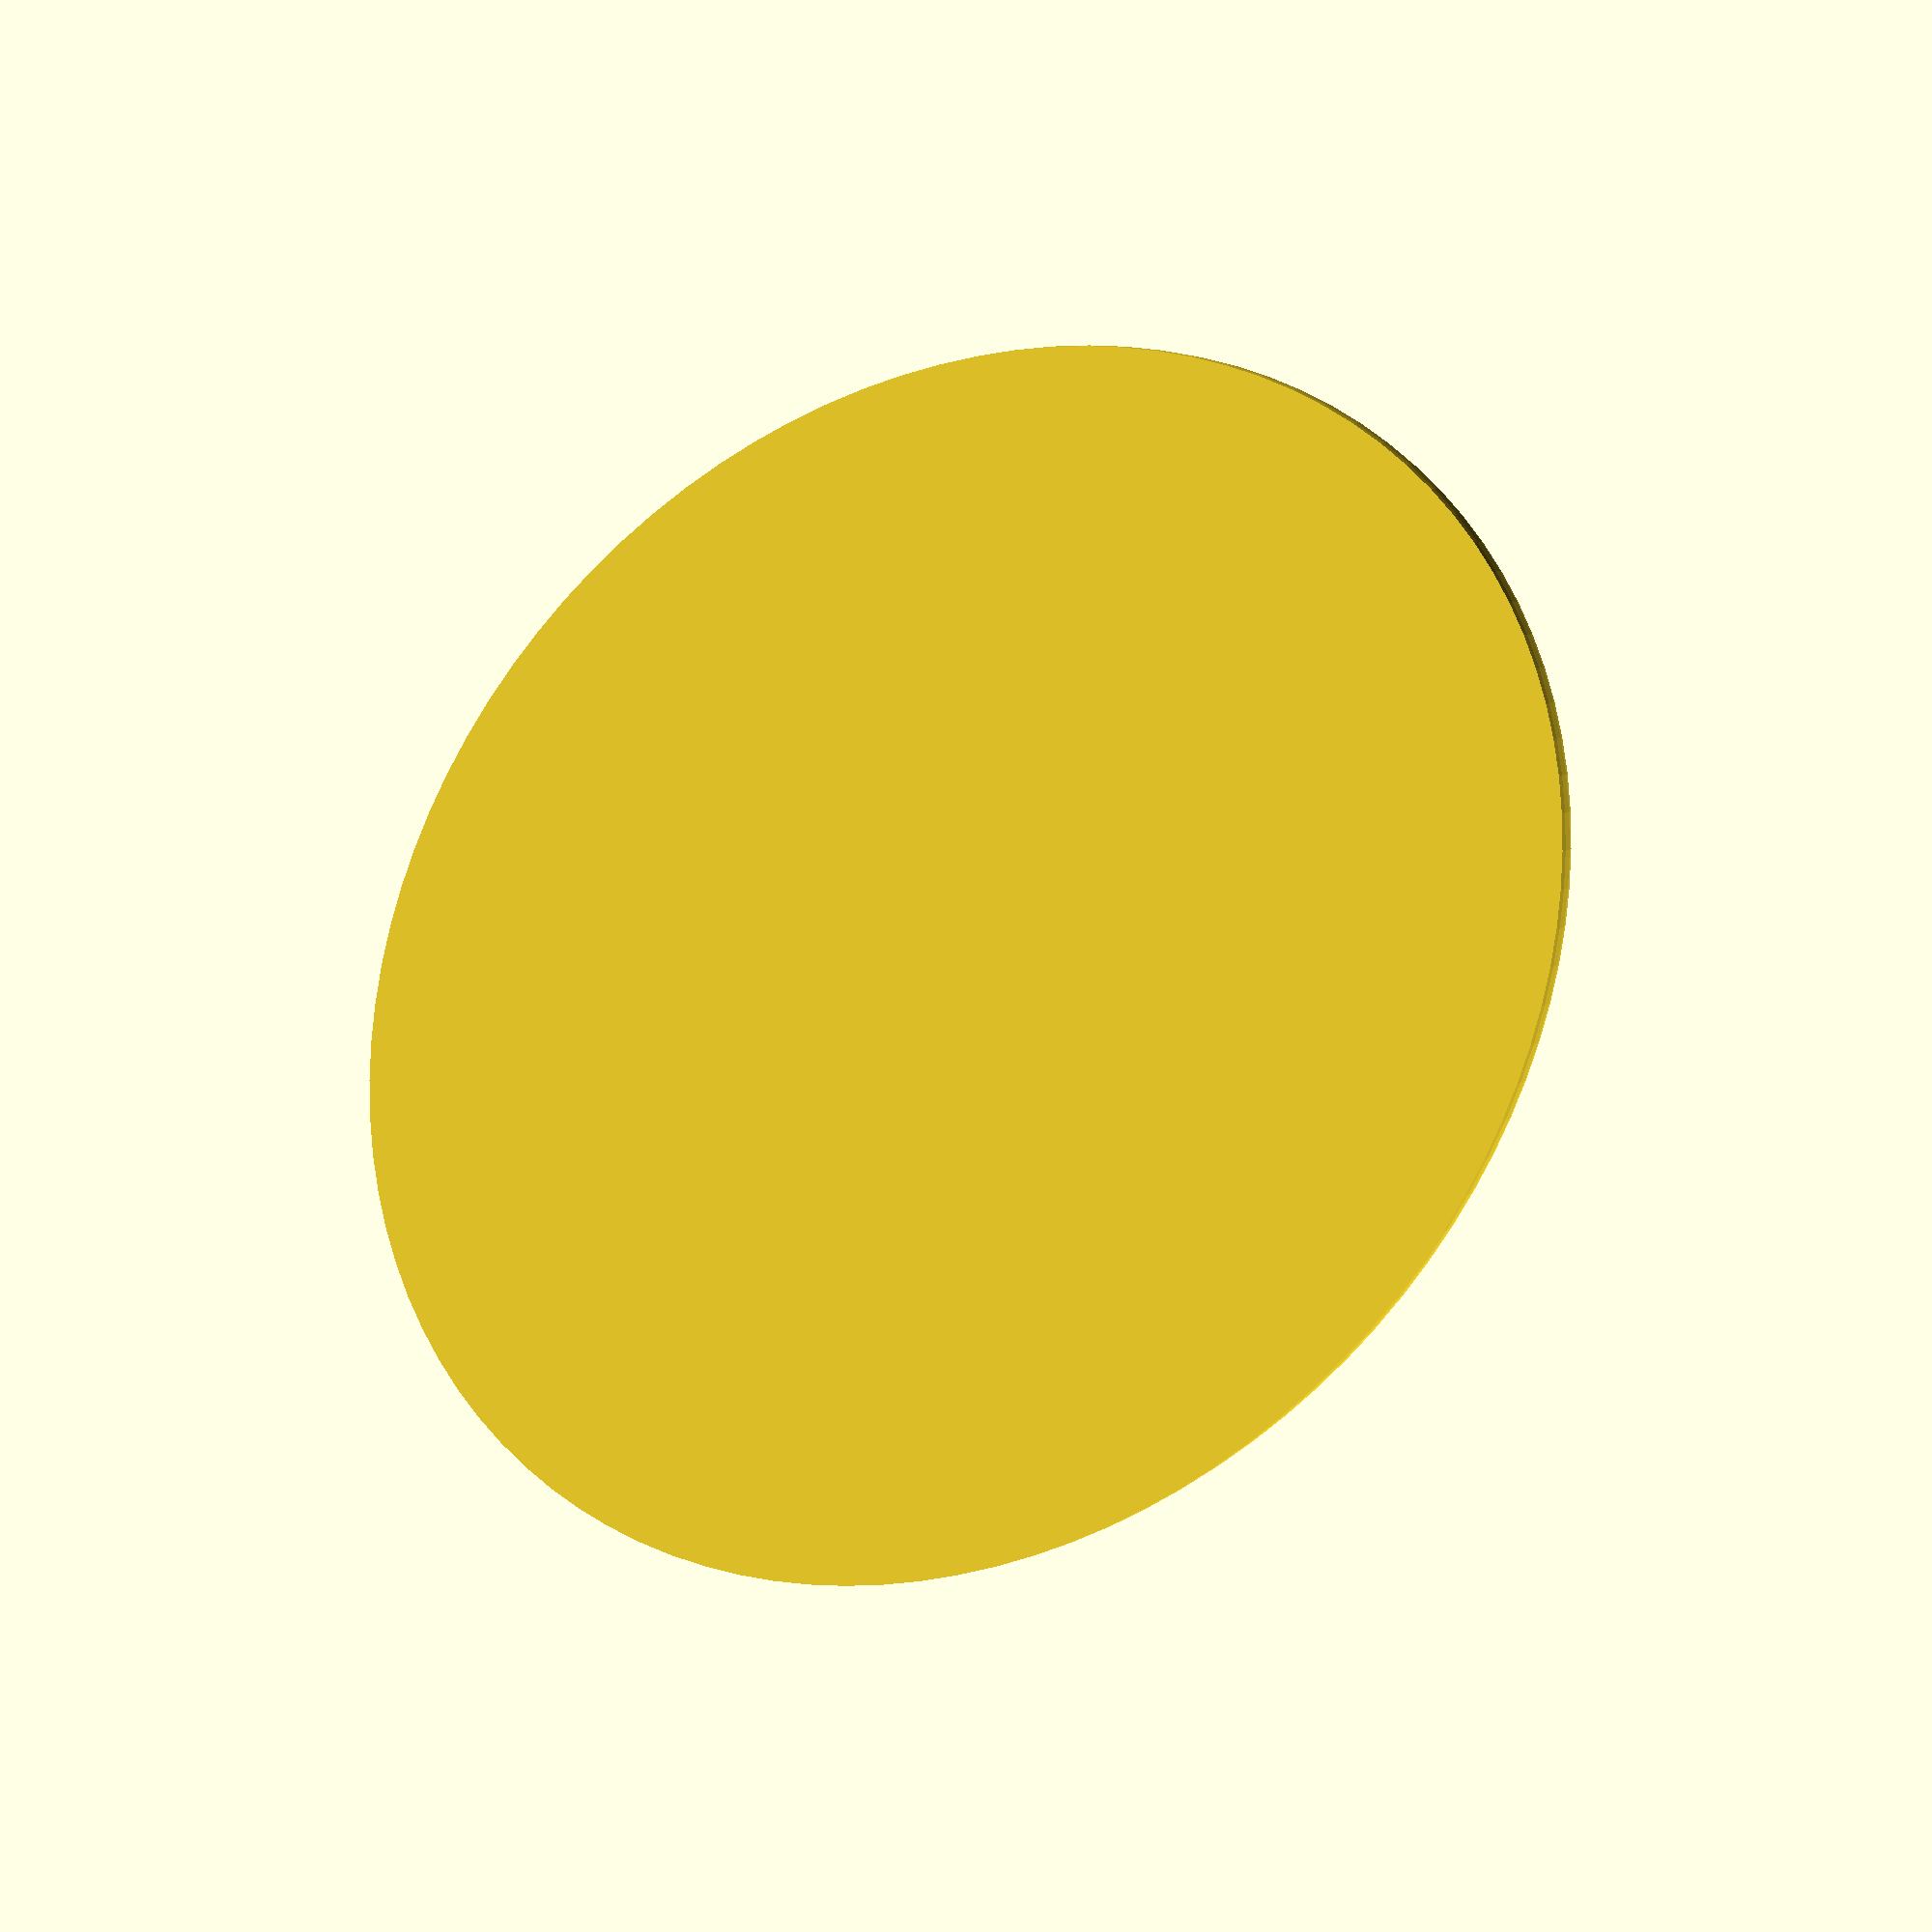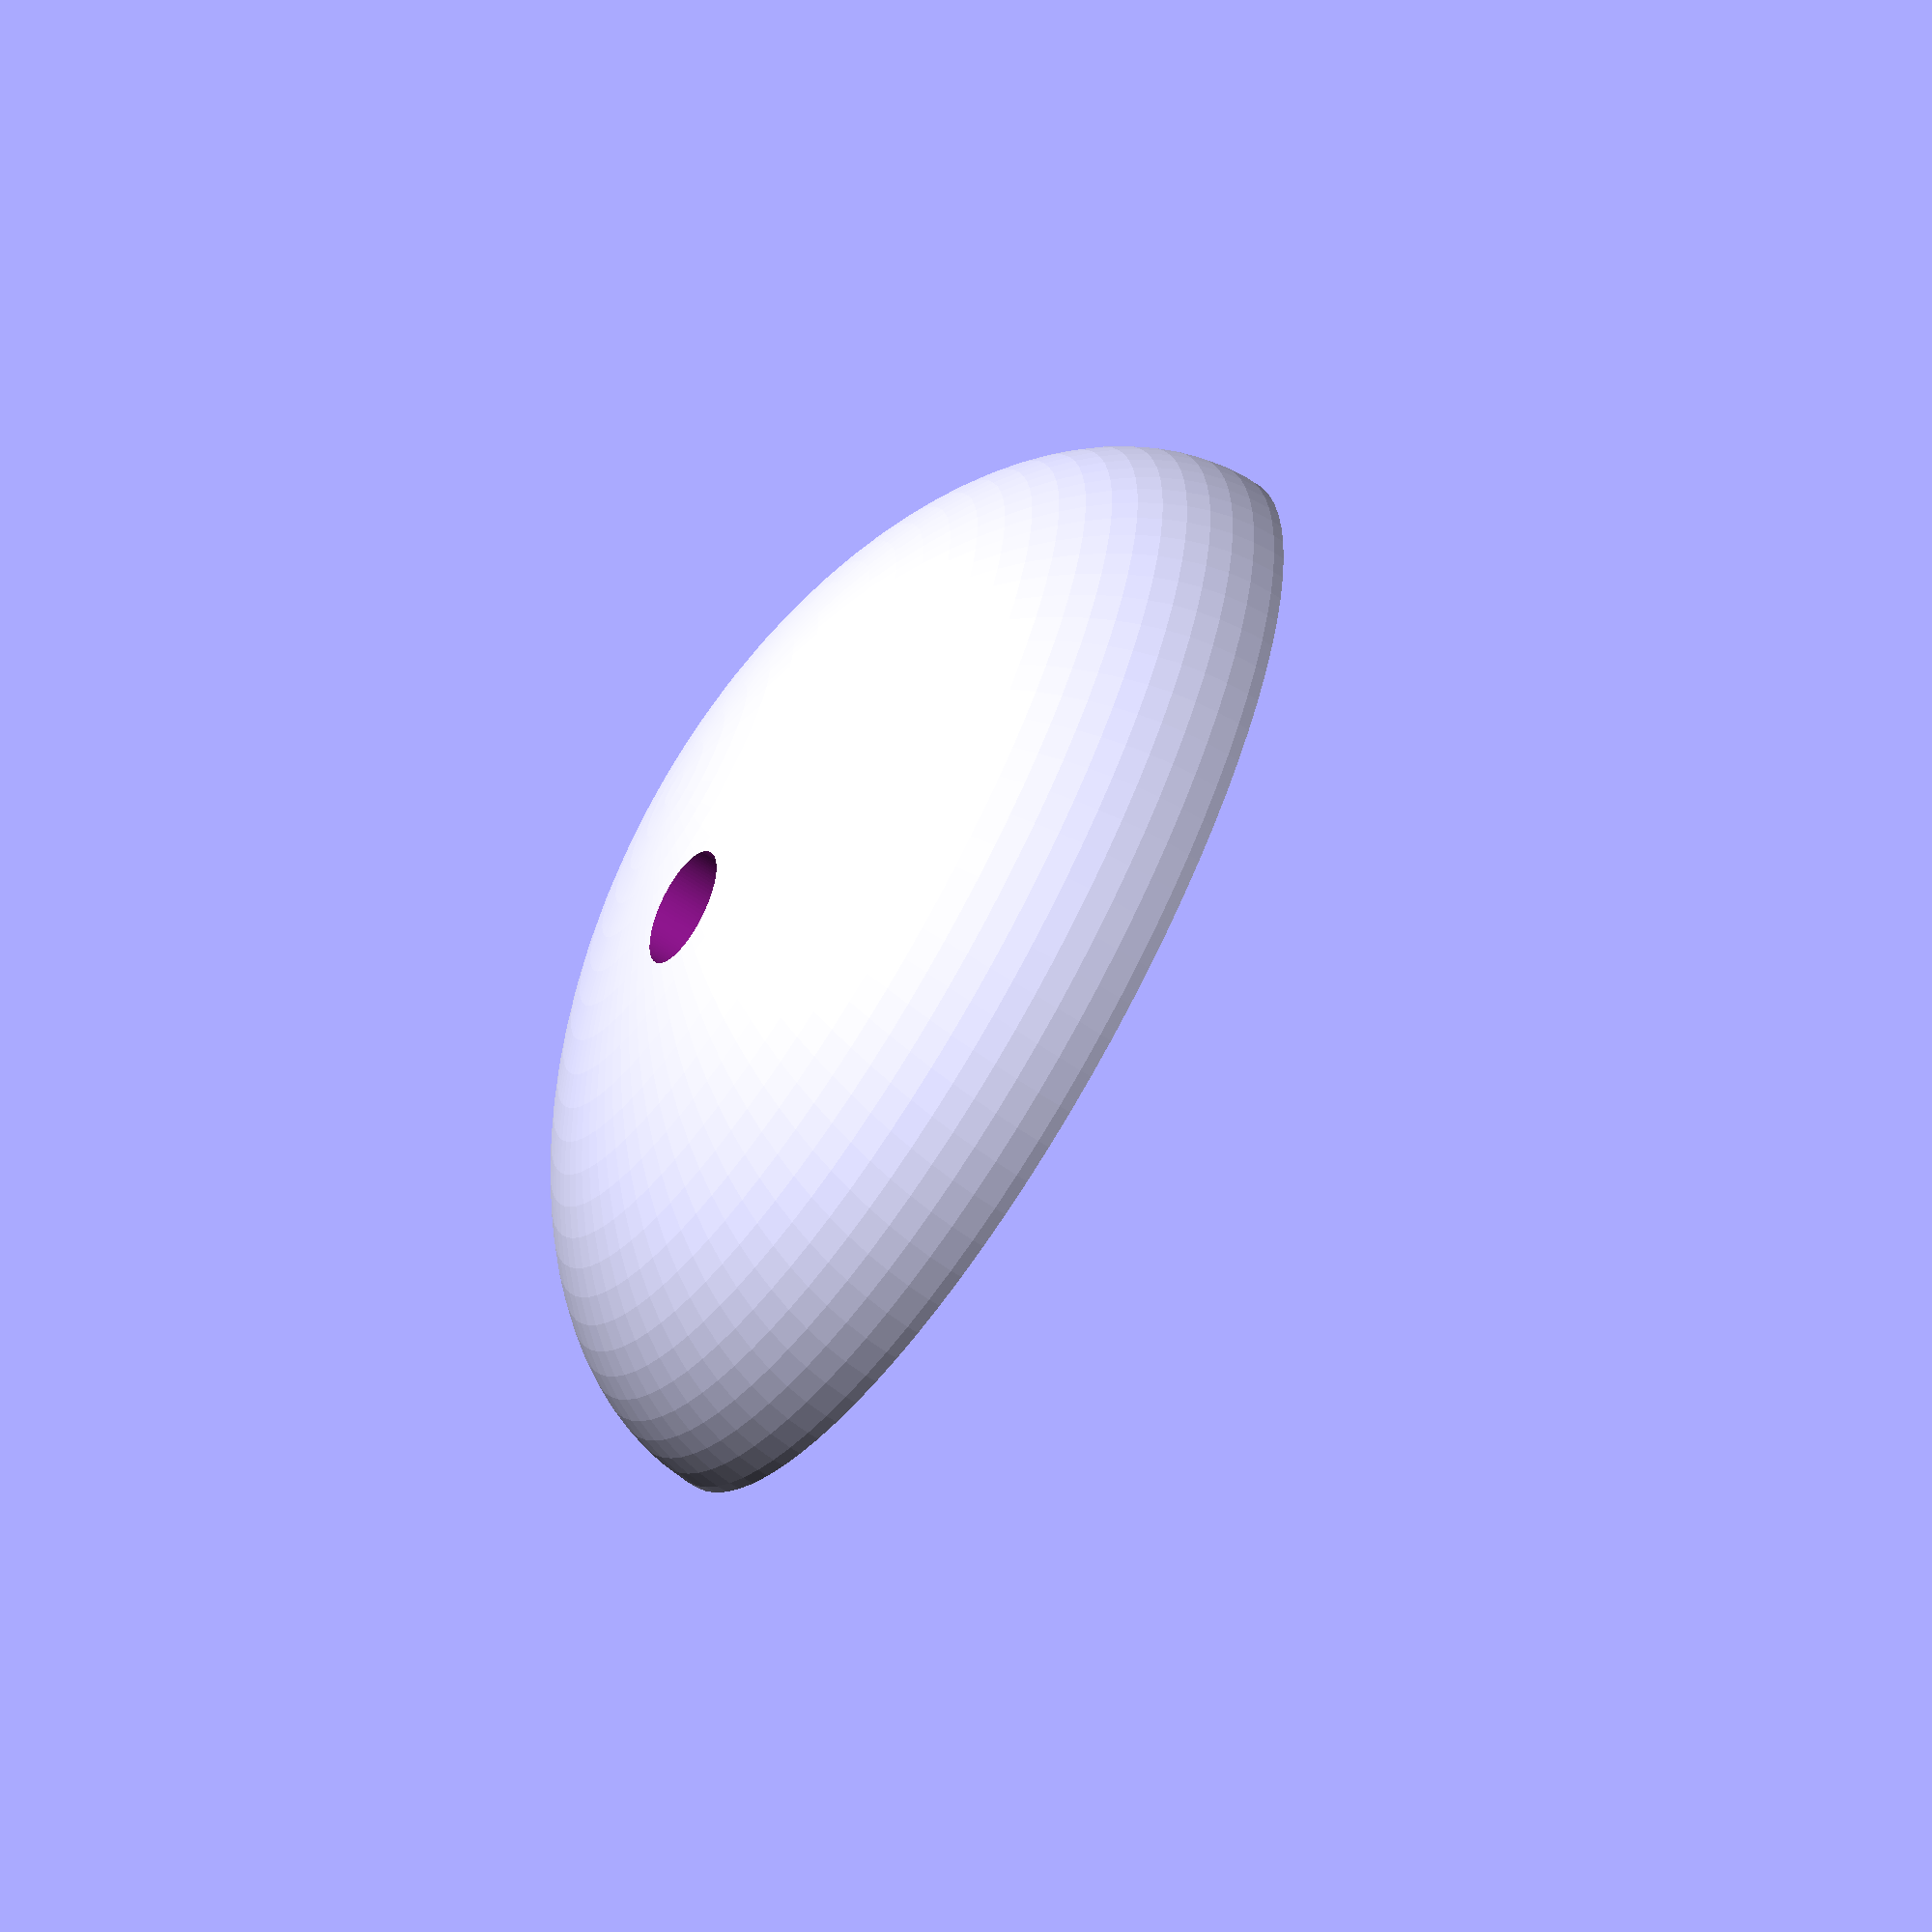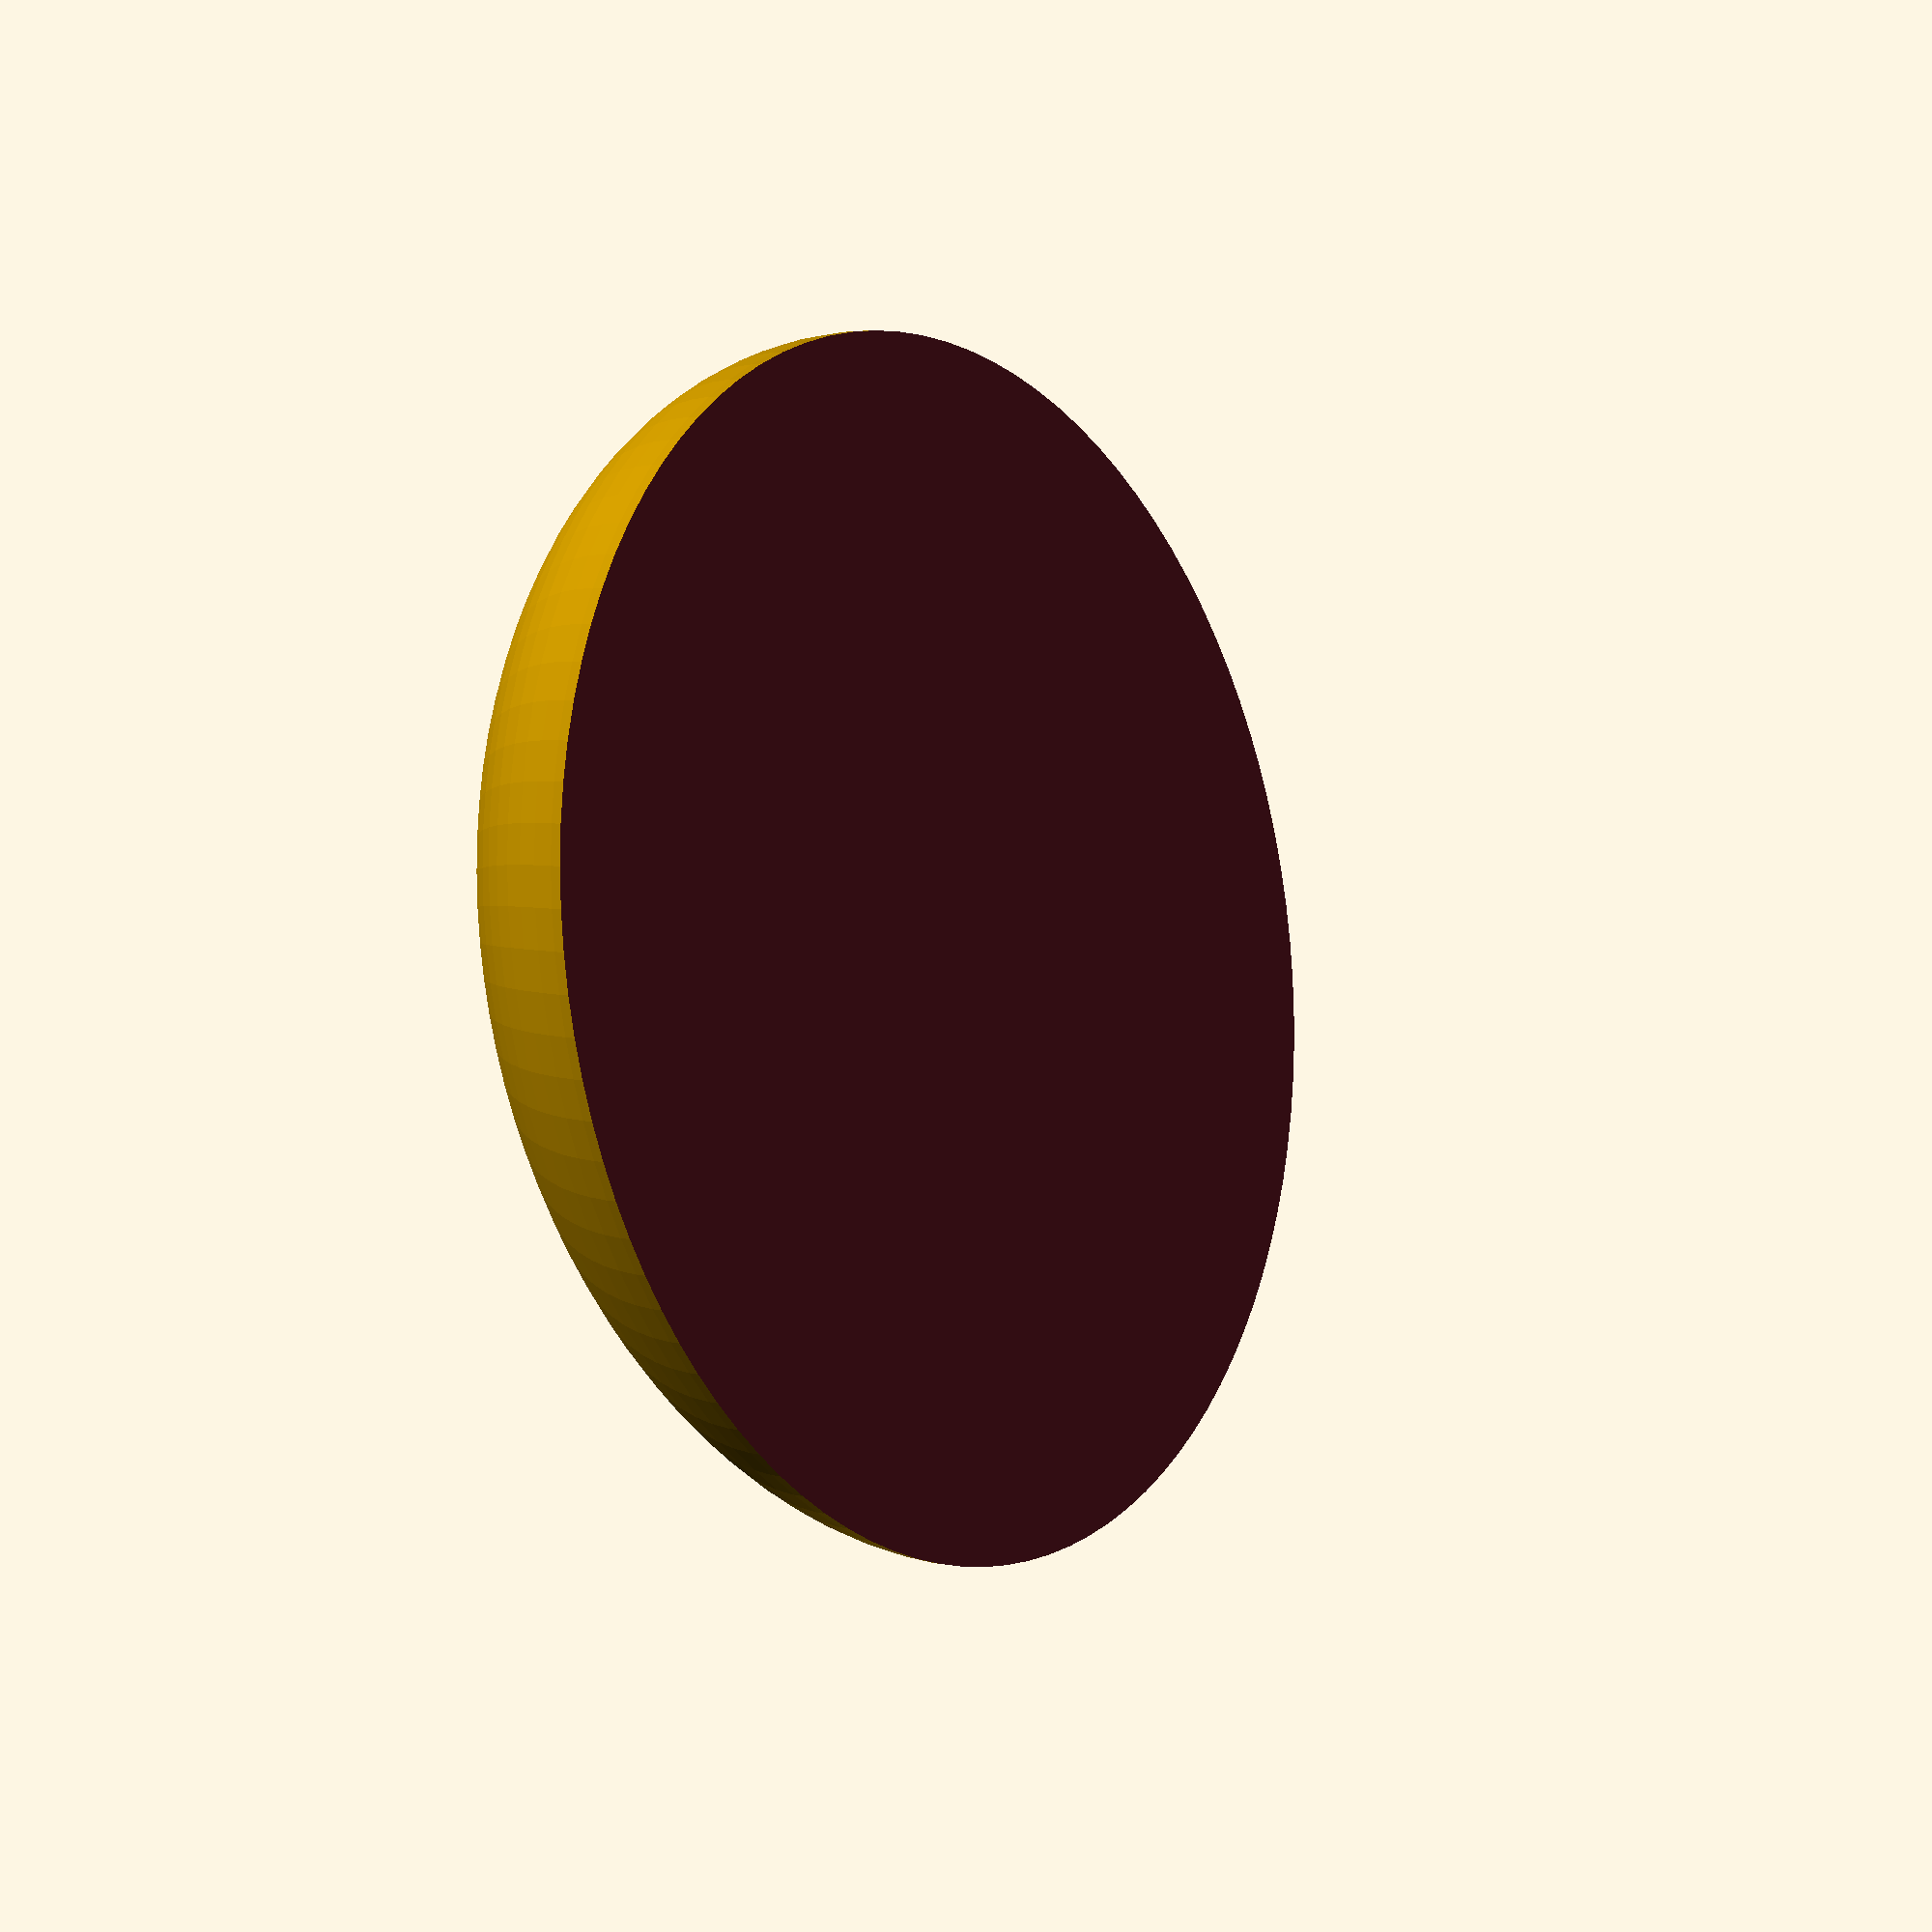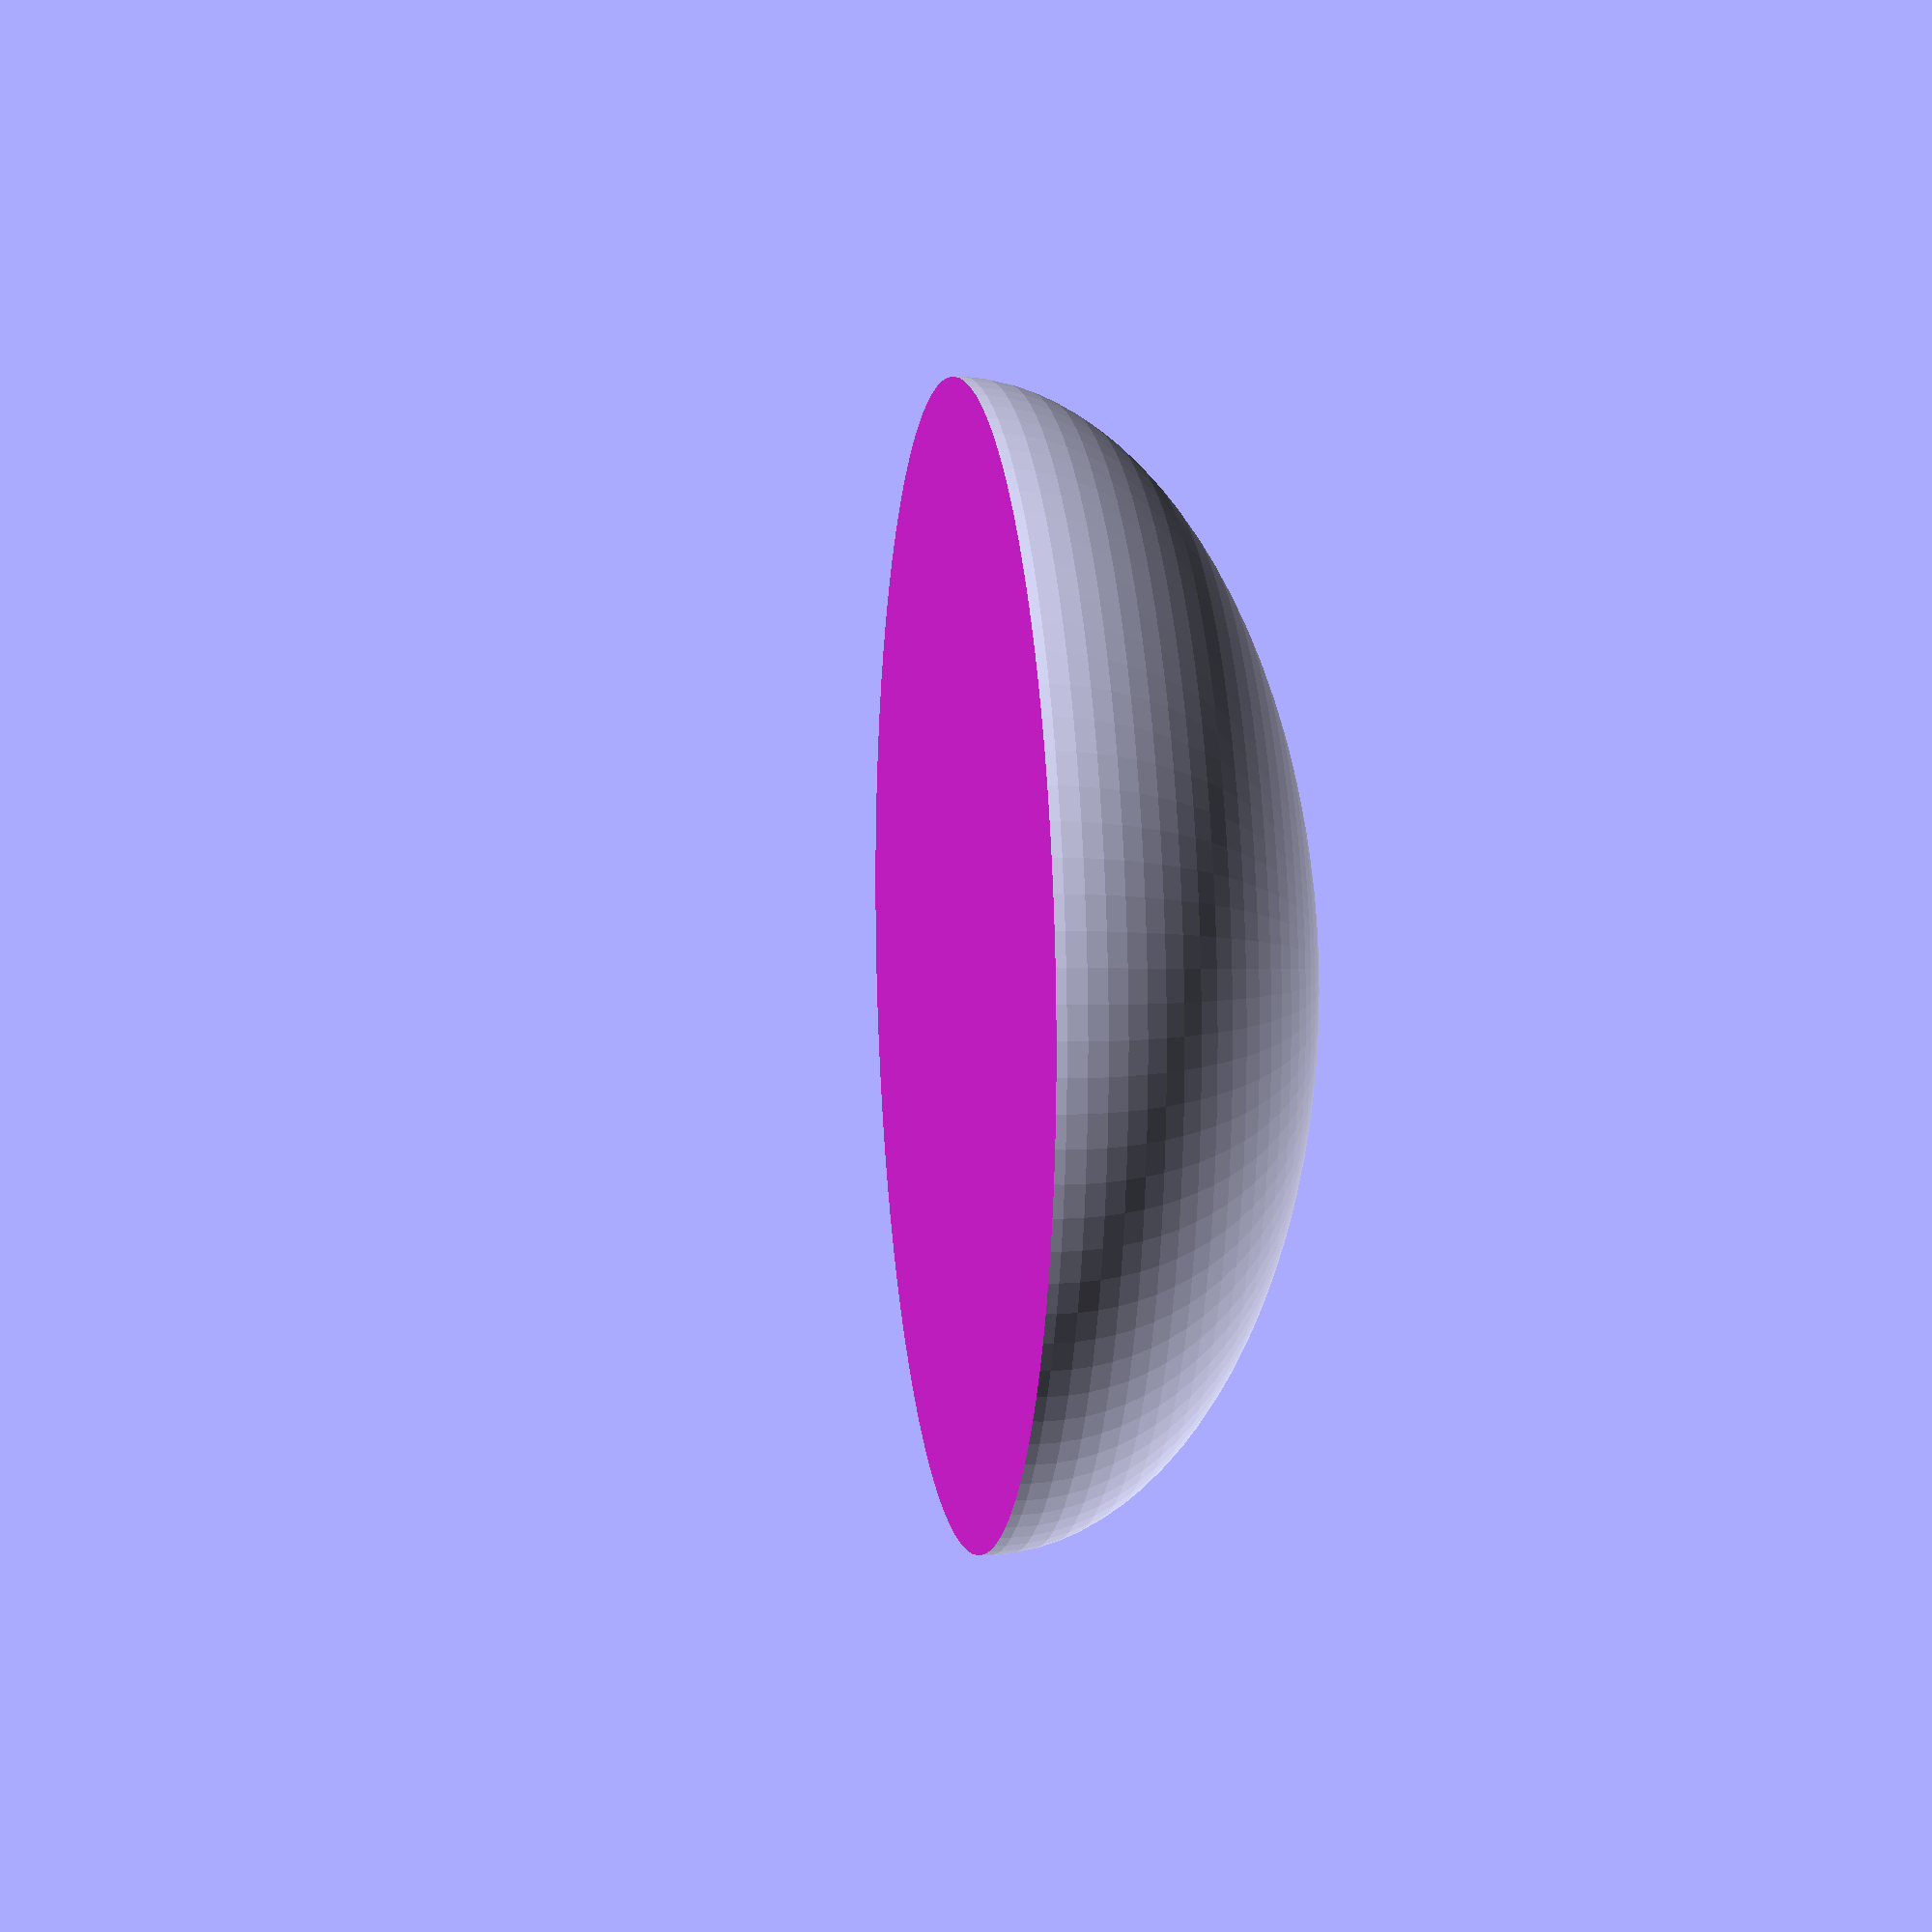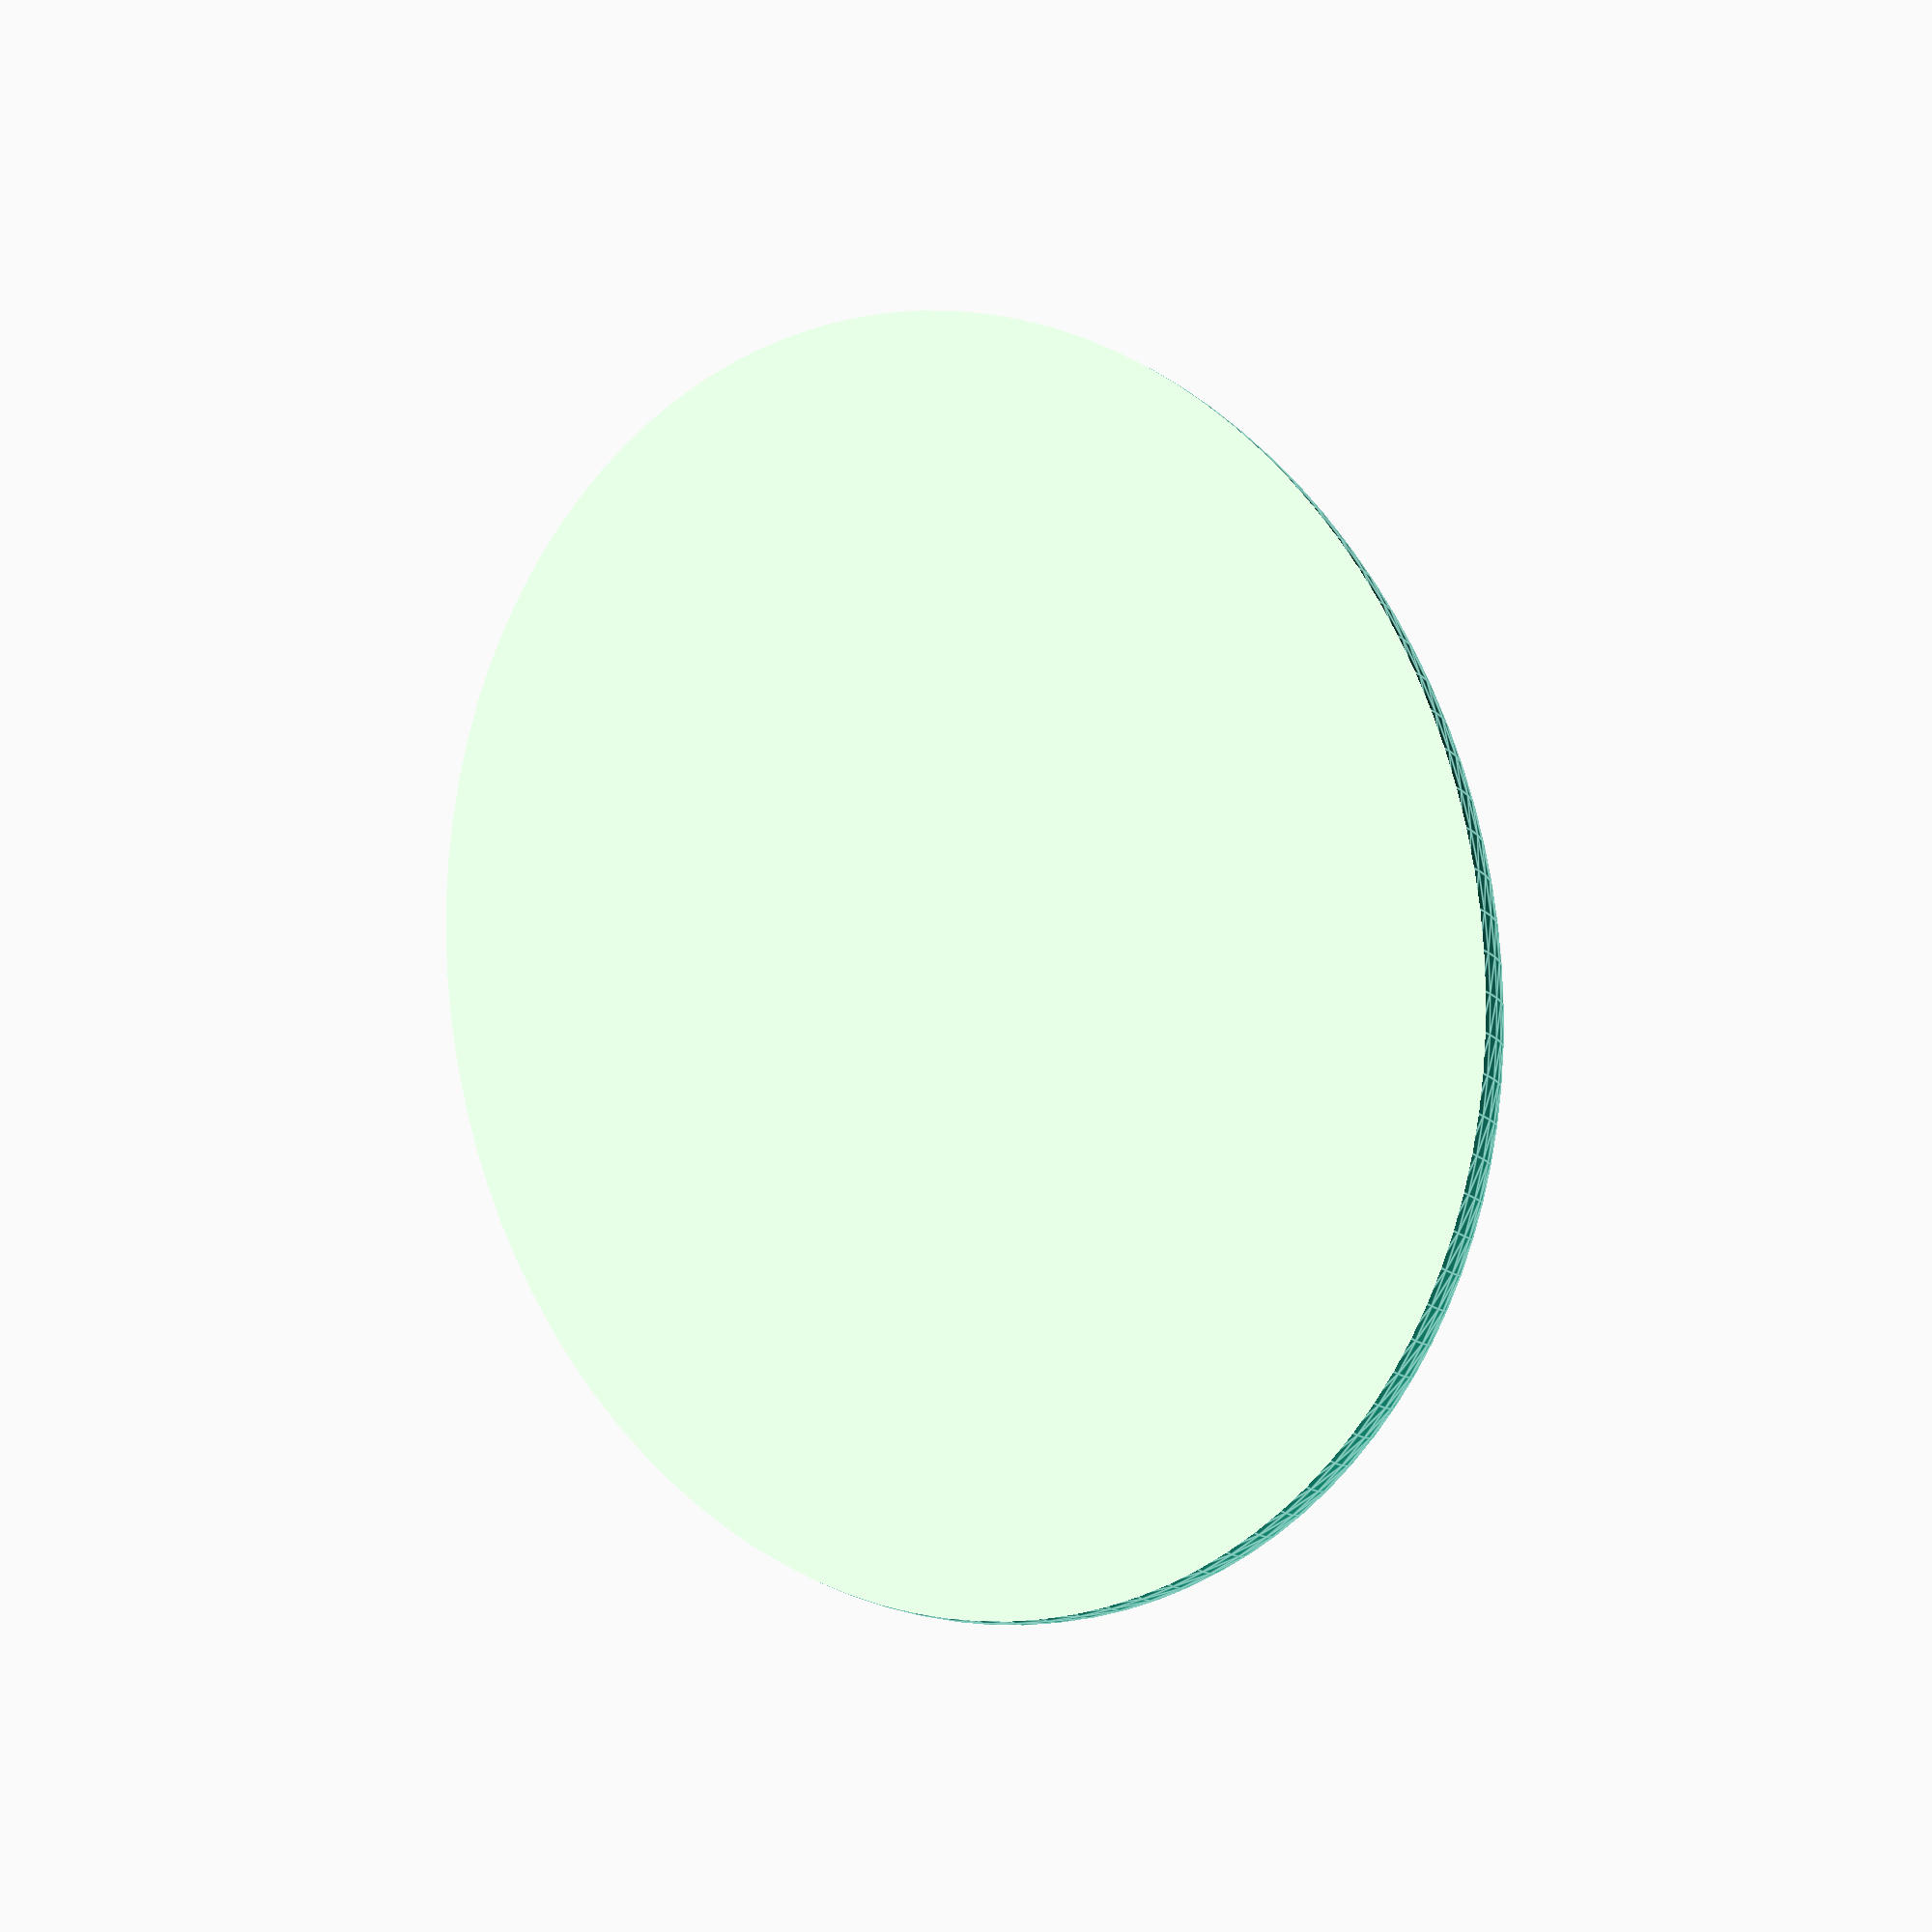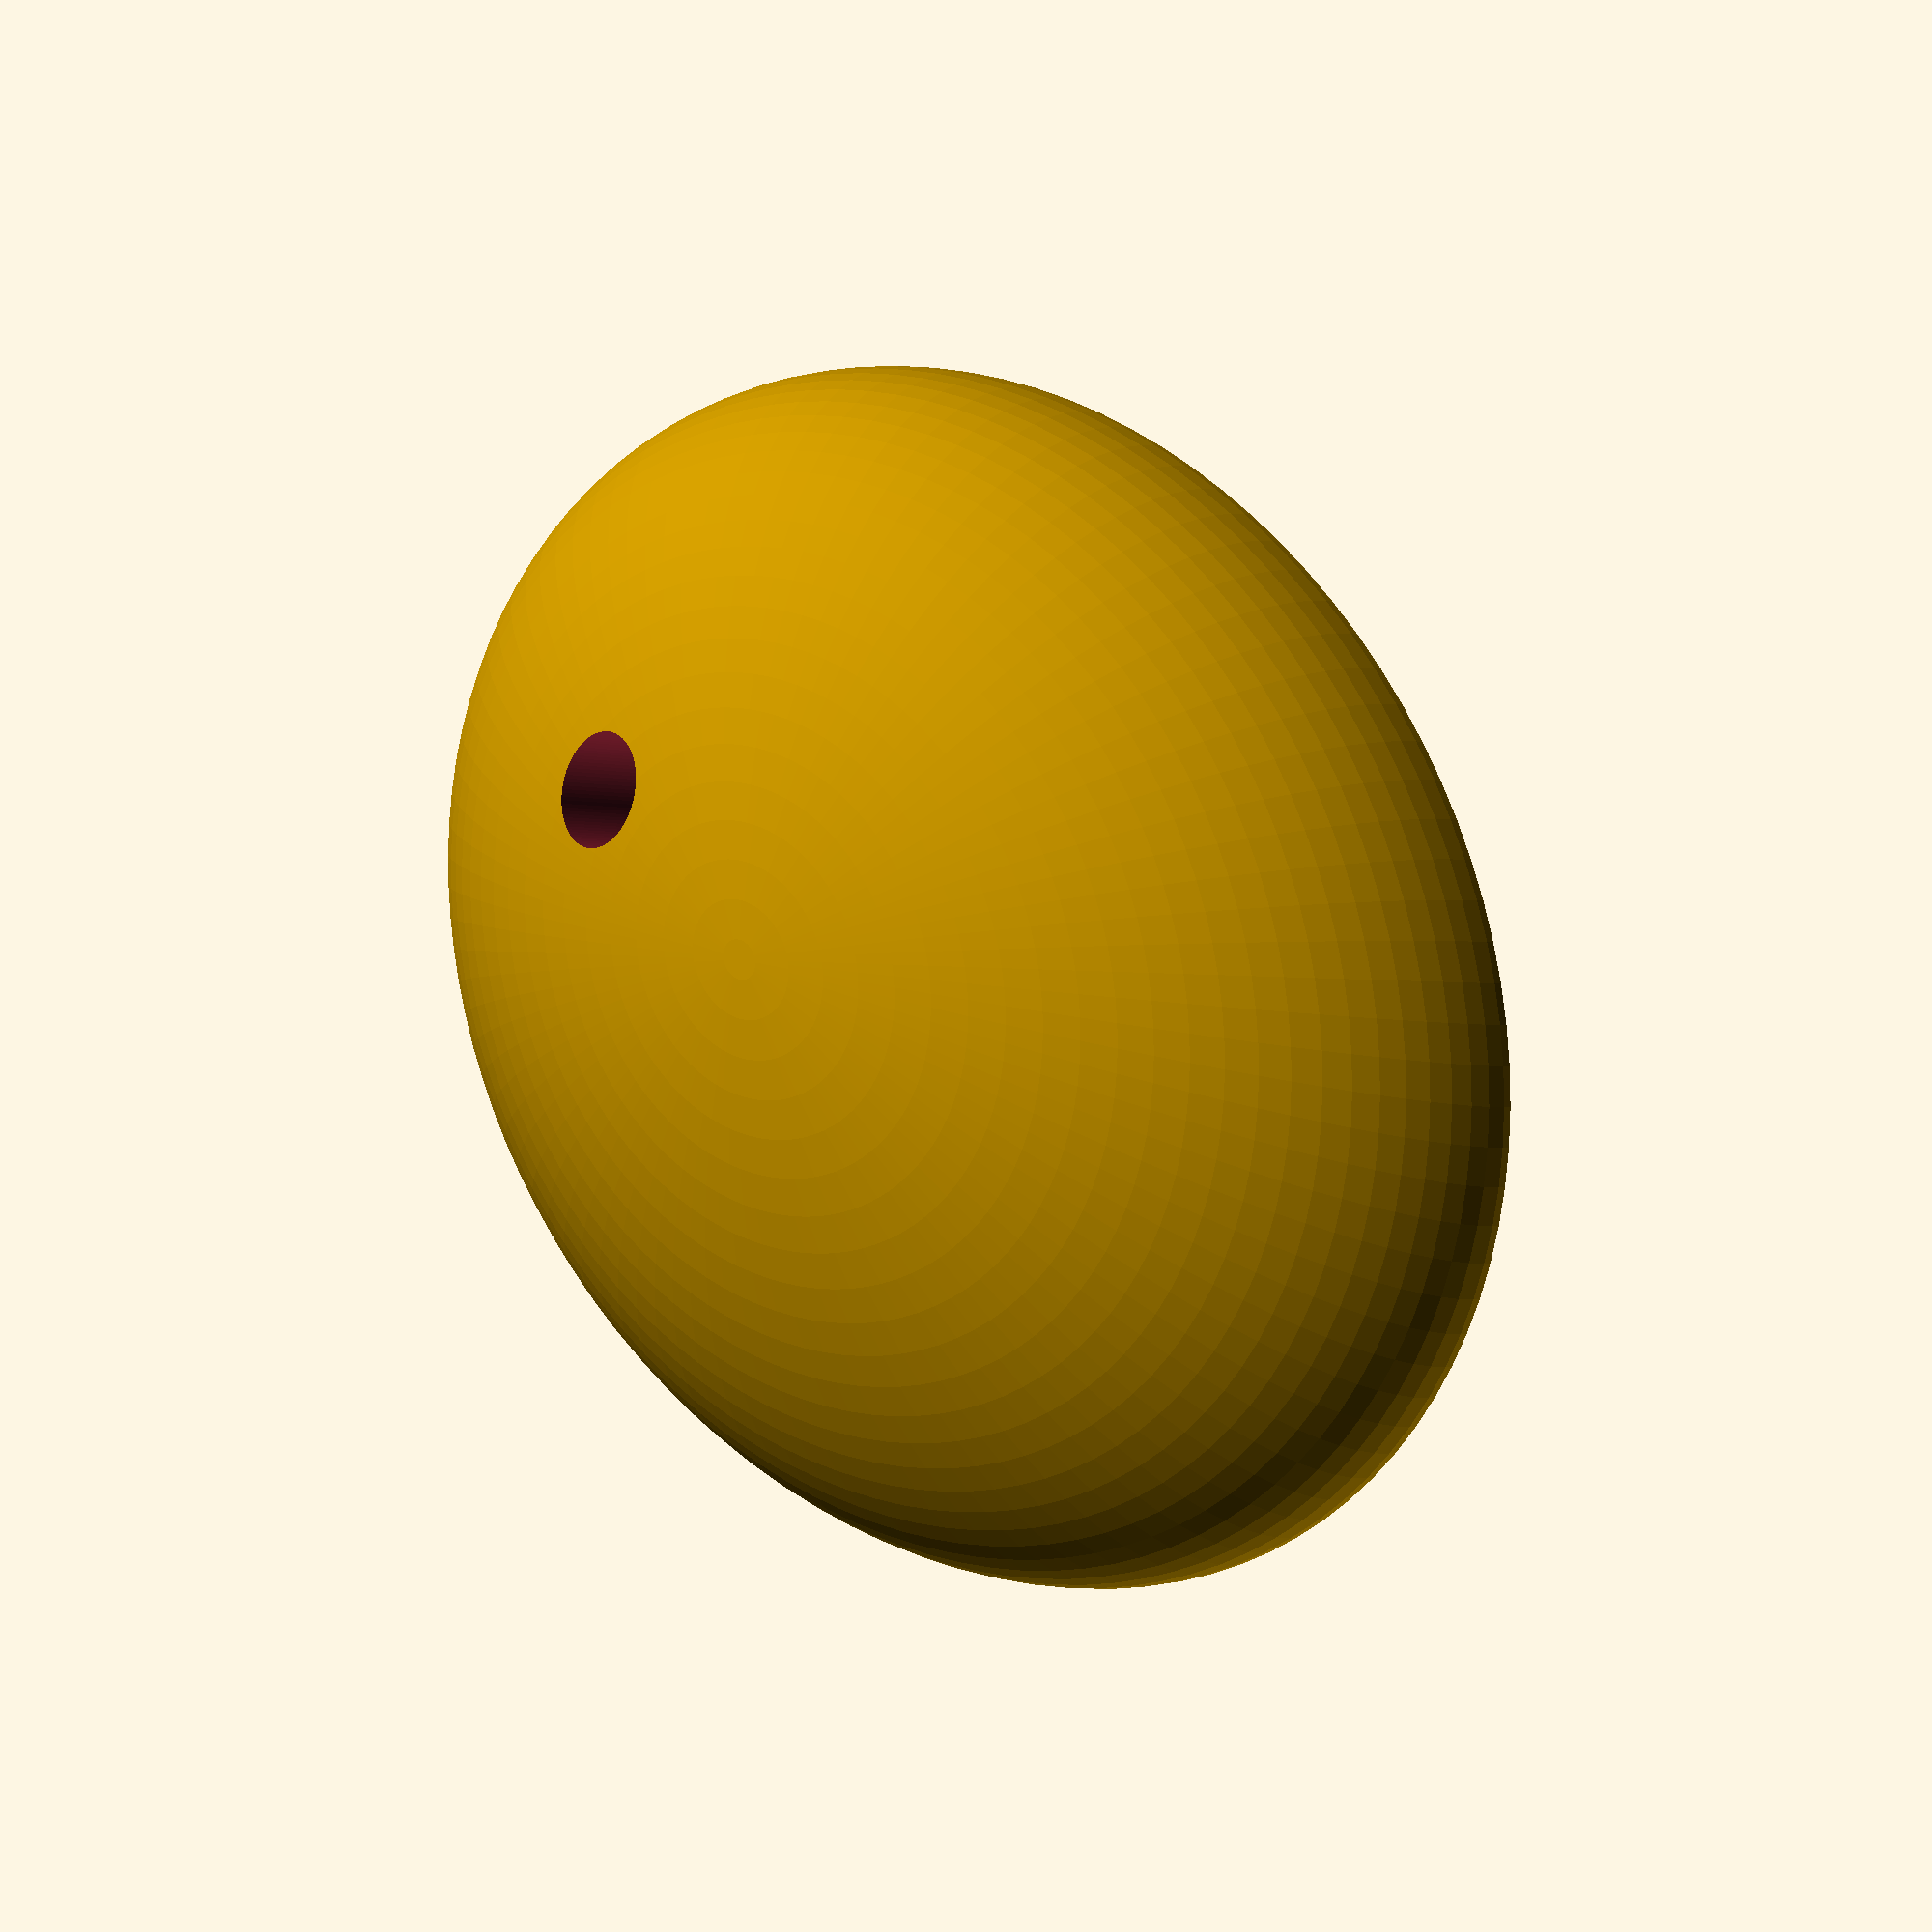
<openscad>
$fn=100;

difference() {
    scale([3, 2.4, 1.5]) sphere(r=6);
    translate([-50, -50, -100]) cube(100);
    translate([7, 0, 1]) cylinder(d=3, h=20);
}
</openscad>
<views>
elev=355.9 azim=225.1 roll=197.0 proj=o view=solid
elev=67.4 azim=90.6 roll=56.6 proj=p view=wireframe
elev=353.9 azim=133.5 roll=125.8 proj=p view=solid
elev=183.3 azim=146.4 roll=278.0 proj=o view=solid
elev=192.4 azim=288.7 roll=336.5 proj=o view=edges
elev=1.3 azim=219.2 roll=38.4 proj=p view=solid
</views>
